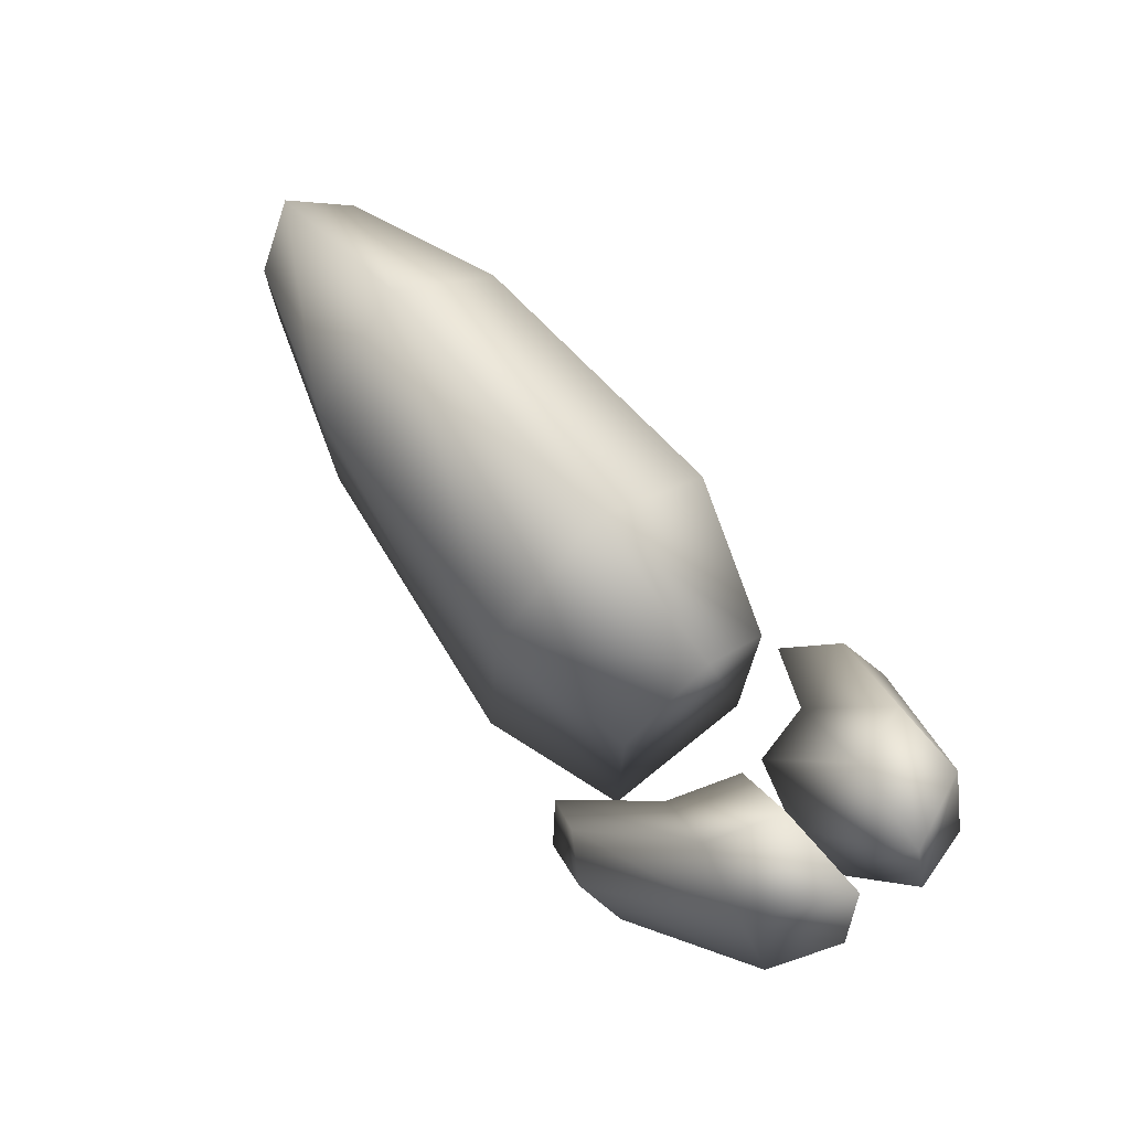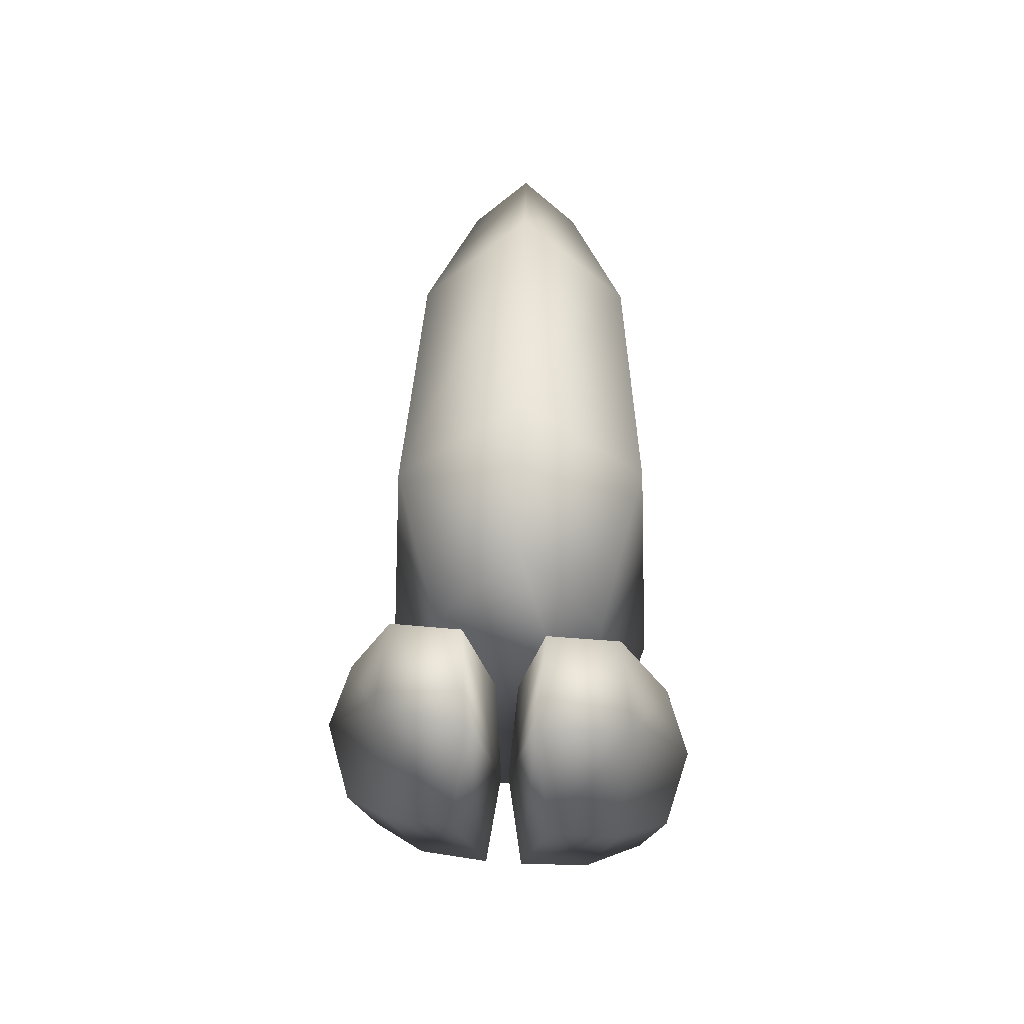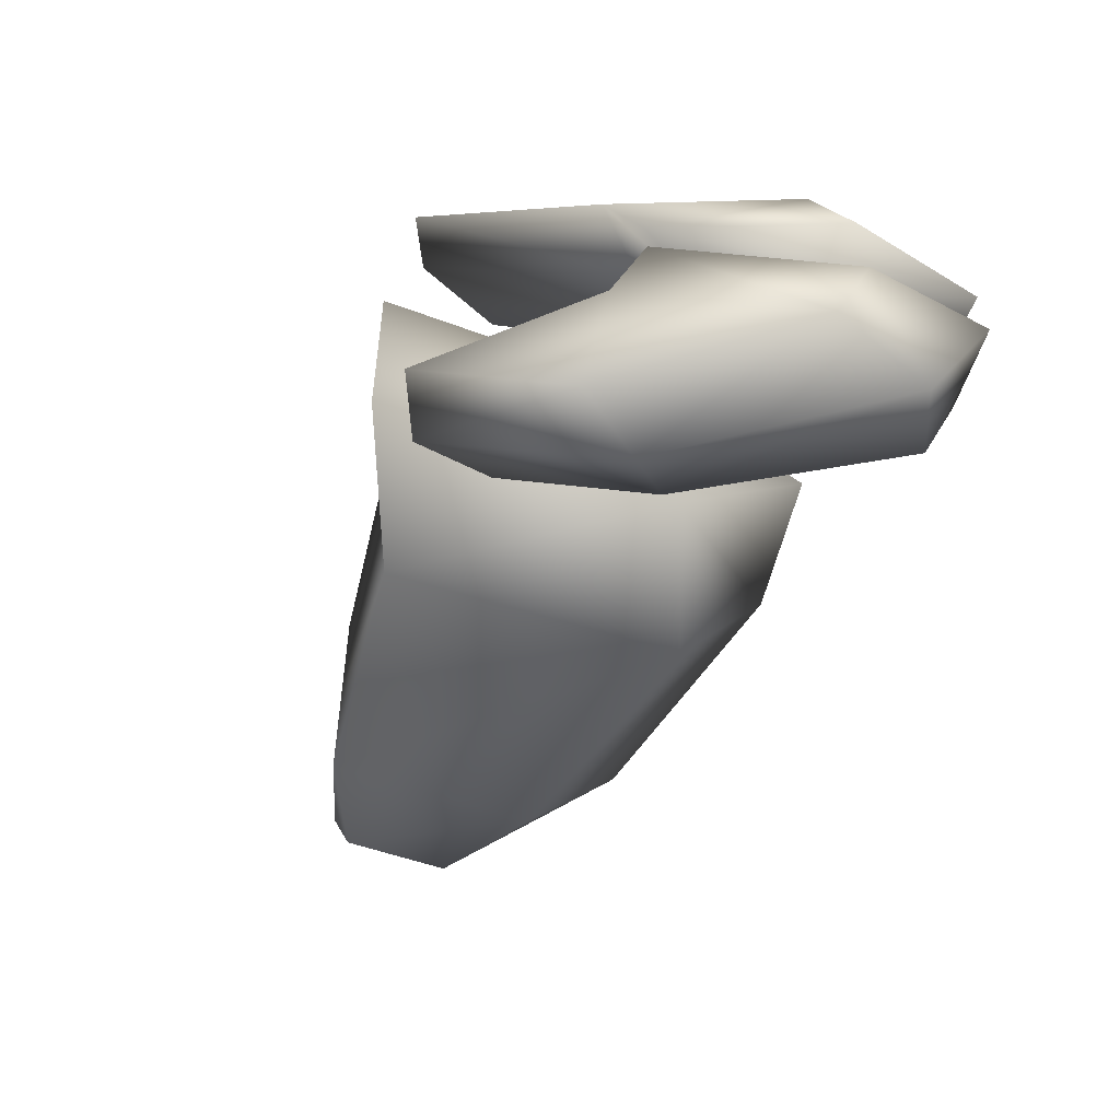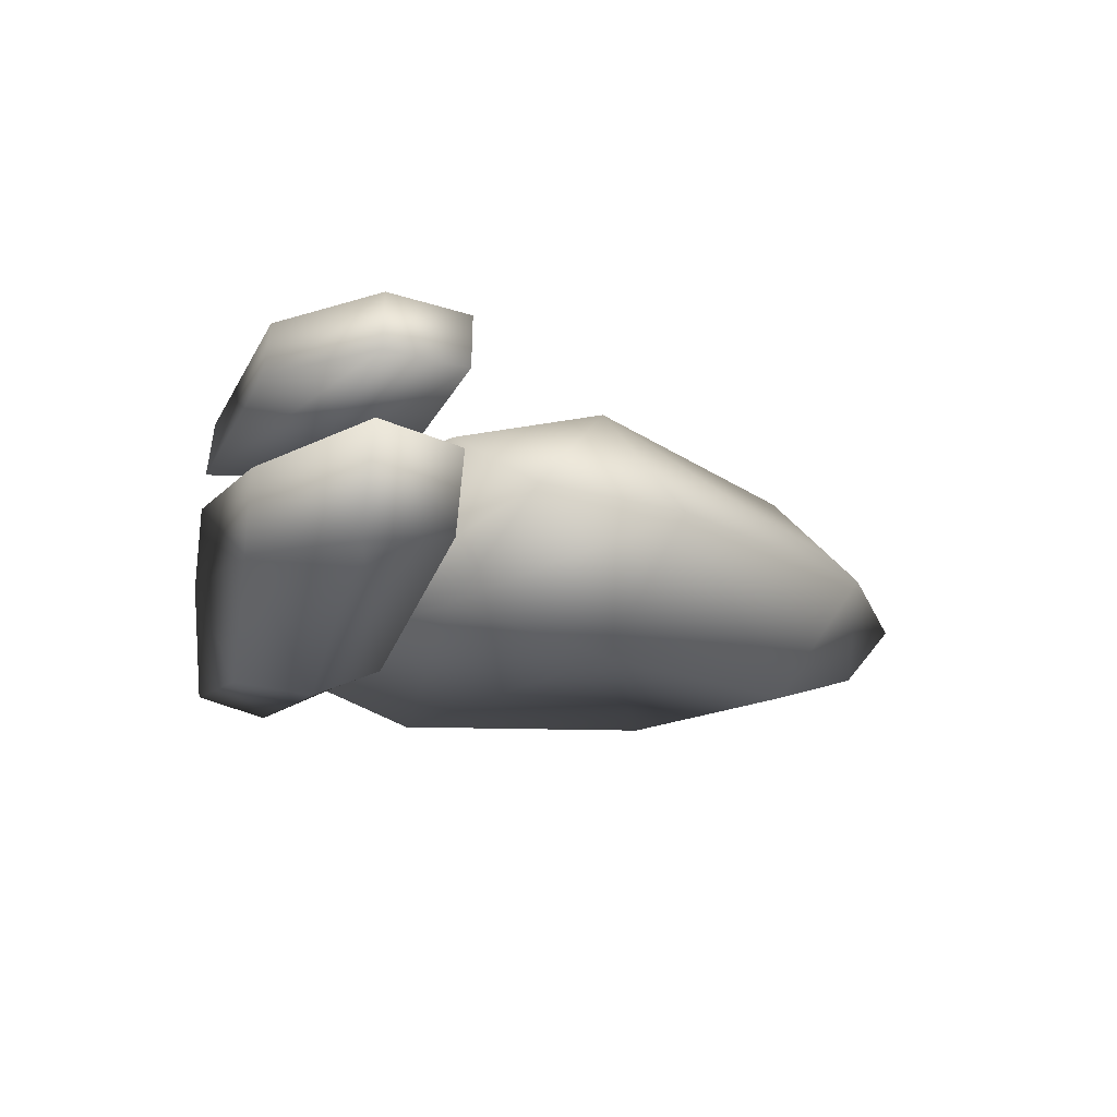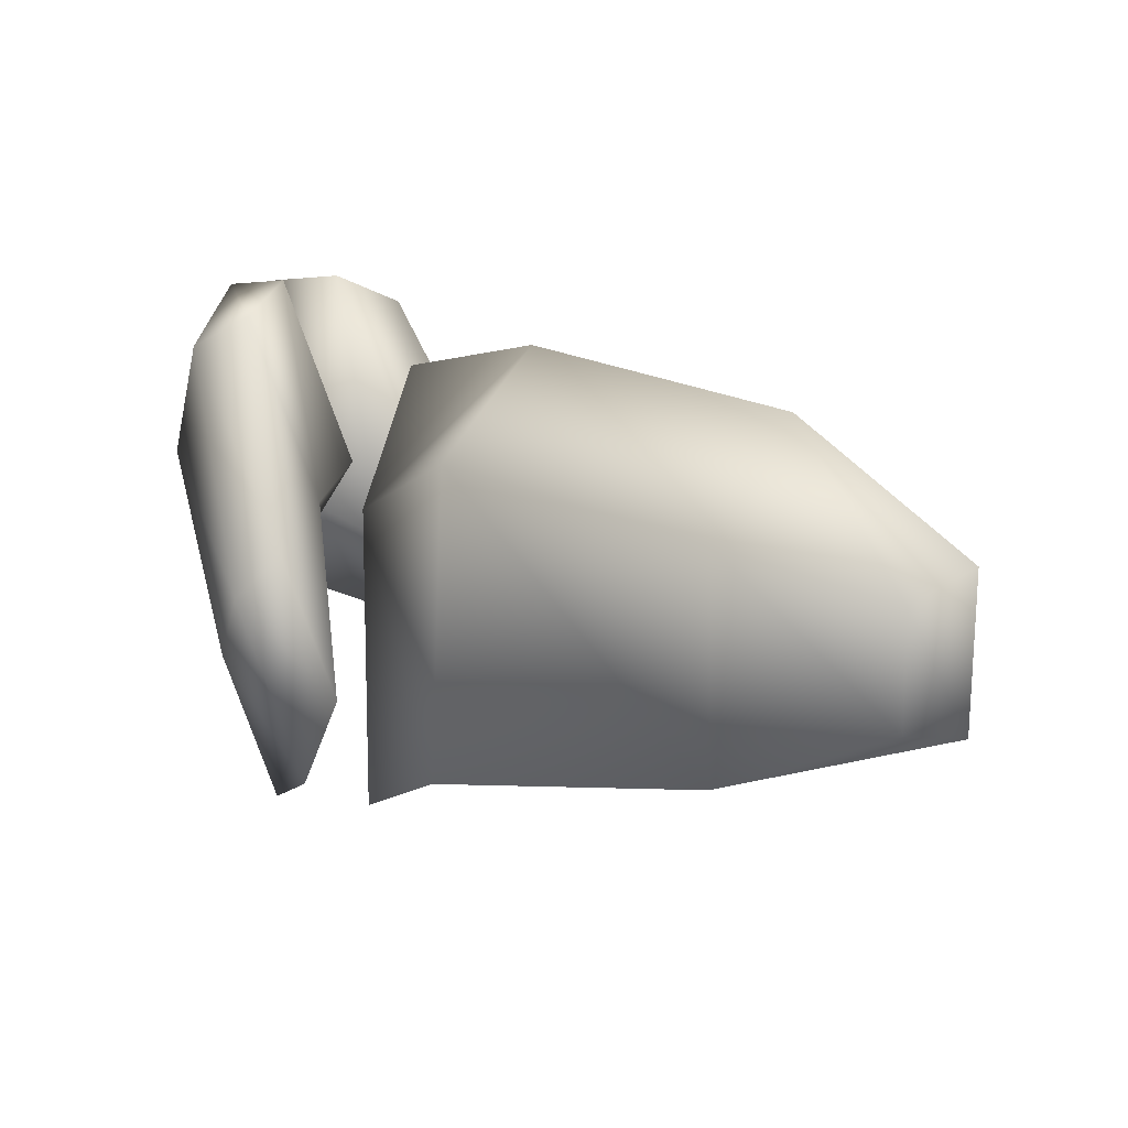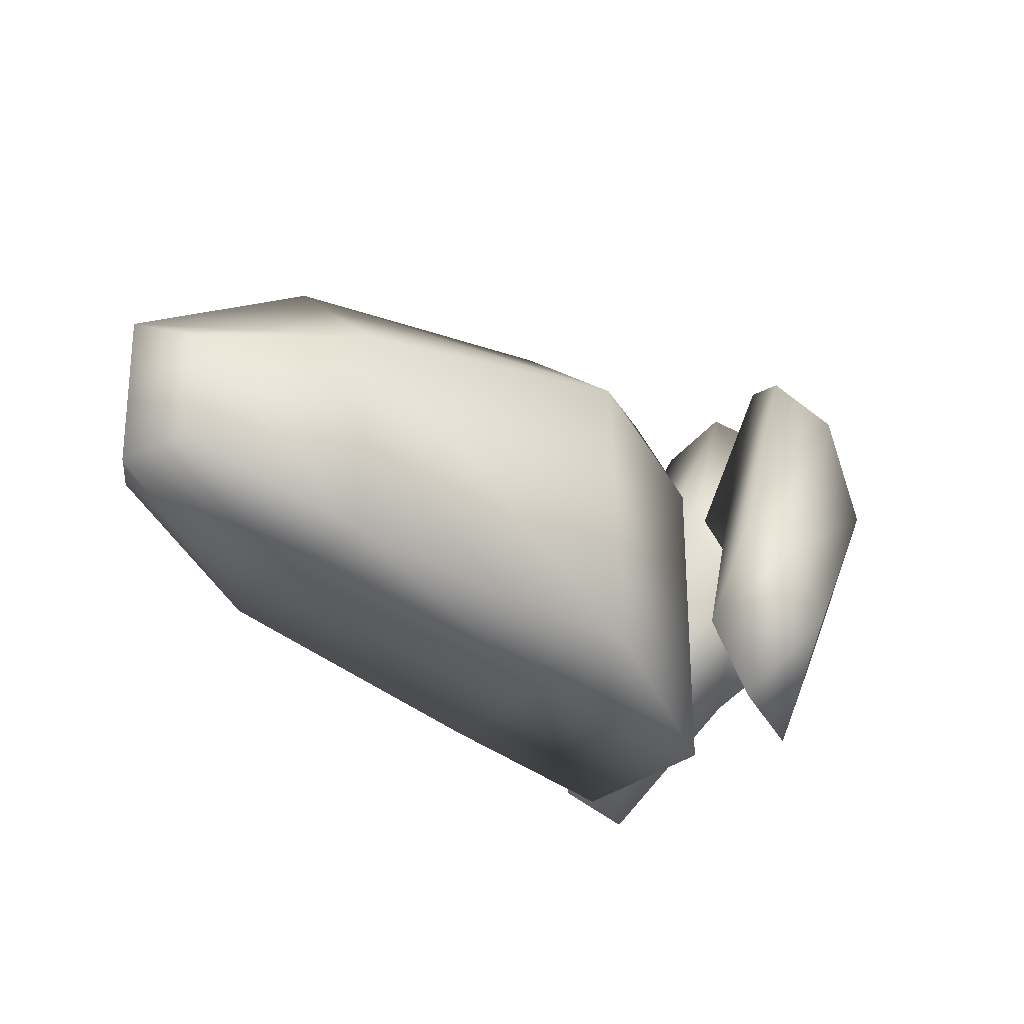
<metadata>
{"format":"obj","ext":"obj","renderer":"f3d","projection":"perspective","resolution":1024,"background":"white","views":[{"elev":73.9,"azim":-128.8,"up":"+Z"},{"elev":51.4,"azim":-89.0,"up":"+Z"},{"elev":-49.9,"azim":-112.5,"up":"+Y"},{"elev":-17.2,"azim":-42.6,"up":"+Y"},{"elev":12.2,"azim":38.8,"up":"+Z"},{"elev":-29.1,"azim":142.9,"up":"+Z"}]}
</metadata>
<code>
g Cube.006
v 0.006646 -0.009265 -0.005688
v -0.002522 -0.005461 -0.009965
v -0.002522 -0.005461 0.01004
v 0.006731 -0.008098 0.01432
v 0.02604 -0.007089 -0.002676
v 0.02604 -0.007089 0.01152
v 0.007172 -9.158e-06 0.02088
v -0.002522 -0.005461 0.01004
v -0.003151 6.033e-06 0.01879
v 0.006452 0.008098 0.0143
v -0.002522 0.005461 0.01004
v 0.02665 1.88e-06 0.01839
v 0.03661 -0.003633 0.001676
v 0.03661 -0.003633 0.009069
v 0.03868 3.63e-05 0.001078
v 0.0389 3.283e-05 0.01096
v 0.02604 1.144e-05 -0.002676
v 0.02604 0.007112 0.01152
v 0.03661 0.003759 0.001676
v 0.03661 0.003759 0.009069
v 0.02604 0.007112 -0.002676
v 0.006592 0 -0.005691
v 0.006538 0.009266 -0.005695
v -0.002522 0.005461 -0.009965
v -0.002522 0.005461 -0.009965
v -0.002522 0.005461 0.01004
v -0.002522 0 -0.009965
v -0.002522 -0.005461 -0.009965
v -0.002522 0 -0.009965
v -0.003151 6.033e-06 0.01879
v -0.002522 -0.005461 -0.009965
v -0.002522 -0.005461 0.01004
v -0.006755 0.005618 0.00986
v -0.008501 0.001328 0.01185
v -0.01284 0.00305 0.02398
v -0.0111 0.00734 0.02199
v -0.0008669 0.009582 -0.002013
v -0.004229 0.01092 0.00738
v -0.01855 0.002726 0.02338
v -0.01565 0.008164 0.01974
v -0.01276 0.0008895 0.008023
v -0.008501 0.001328 0.01185
v -0.01562 0.001836 0.002201
v -0.01996 0.003558 0.01433
v -0.006865 0.01244 0.004354
v -0.0008669 0.009582 -0.002013
v -0.01822 0.007848 0.01235
v -0.01562 0.001836 0.002201
v -0.01388 0.006126 0.0002156
v -0.009744 0.01131 -8.902e-05
v -0.006381 0.009976 -0.009482
v -0.002382 0.01102 -0.007539
v -0.006755 0.005618 0.00986
v -0.006381 0.009976 -0.009482
v -0.009859 0.006328 0.00438
v -0.008501 0.001328 0.01185
v -0.01388 0.006126 0.0002156
v -0.01276 0.0008895 0.008023
v -0.01562 0.001836 0.002201
v -0.007492 -0.00443 0.009815
v -0.01319 -0.001715 0.02395
v -0.008606 -0.0001033 0.01184
v -0.01208 -0.006041 0.02193
v -0.002196 -0.008533 -0.002095
v -0.005748 -0.009781 0.007286
v -0.01884 -0.001243 0.02336
v -0.01674 -0.006744 0.01967
v -0.01279 0.0004471 0.008021
v -0.008606 -0.0001033 0.01184
v -0.01579 -0.0004202 0.002191
v -0.02037 -0.002032 0.01431
v -0.008602 -0.01123 0.004247
v -0.002196 -0.008533 -0.002095
v -0.01926 -0.006358 0.01228
v -0.01579 -0.0004202 0.002191
v -0.01467 -0.004747 0.0001665
v -0.01131 -0.01003 -0.0001853
v -0.007758 -0.008779 -0.009567
v -0.003919 -0.009925 -0.007634
v -0.007492 -0.00443 0.009815
v -0.007758 -0.008779 -0.009567
v -0.01069 -0.005054 0.004329
v -0.008606 -0.0001033 0.01184
v -0.01467 -0.004747 0.0001665
v -0.01279 0.0004471 0.008021
v -0.01579 -0.0004202 0.002191
g Cube.006_0
f 3 2 1
f 4 3 1
f 1 5 4
f 5 6 4
f 4 6 7
f 8 4 7
f 9 8 7
f 9 7 10
f 11 9 10
f 6 12 7
f 7 12 10
f 5 13 6
f 13 14 6
f 6 14 12
f 15 13 5
f 14 13 15
f 14 16 12
f 16 14 15
f 17 15 5
f 17 5 1
f 12 18 10
f 12 16 18
f 16 15 19
f 19 15 17
f 20 16 19
f 16 20 18
f 20 19 21
f 21 19 17
f 18 20 21
f 22 17 1
f 21 17 22
f 18 21 23
f 10 18 23
f 23 21 22
f 10 23 24
f 23 22 25
f 26 10 24
f 22 27 25
f 22 1 27
f 1 28 27
f 26 24 29
f 30 26 29
f 30 29 31
f 32 30 31
f 35 34 33
f 36 35 33
f 36 33 37
f 38 36 37
f 39 35 36
f 40 36 38
f 40 39 36
f 39 41 35
f 41 42 35
f 43 41 39
f 44 43 39
f 44 39 40
f 45 40 38
f 45 38 46
f 47 44 40
f 47 40 45
f 48 44 47
f 49 48 47
f 49 47 50
f 50 47 45
f 51 49 50
f 52 45 46
f 50 45 52
f 52 46 53
f 54 50 52
f 55 52 53
f 54 52 55
f 55 53 56
f 57 54 55
f 58 55 56
f 57 55 58
f 59 57 58
f 62 61 60
f 61 63 60
f 60 63 64
f 63 65 64
f 61 66 63
f 63 67 65
f 66 67 63
f 68 66 61
f 69 68 61
f 68 70 66
f 70 71 66
f 66 71 67
f 67 72 65
f 65 72 73
f 71 74 67
f 67 74 72
f 71 75 74
f 75 76 74
f 74 76 77
f 74 77 72
f 76 78 77
f 72 79 73
f 72 77 79
f 73 79 80
f 77 81 79
f 79 82 80
f 79 81 82
f 80 82 83
f 81 84 82
f 82 85 83
f 82 84 85
f 84 86 85

</code>
